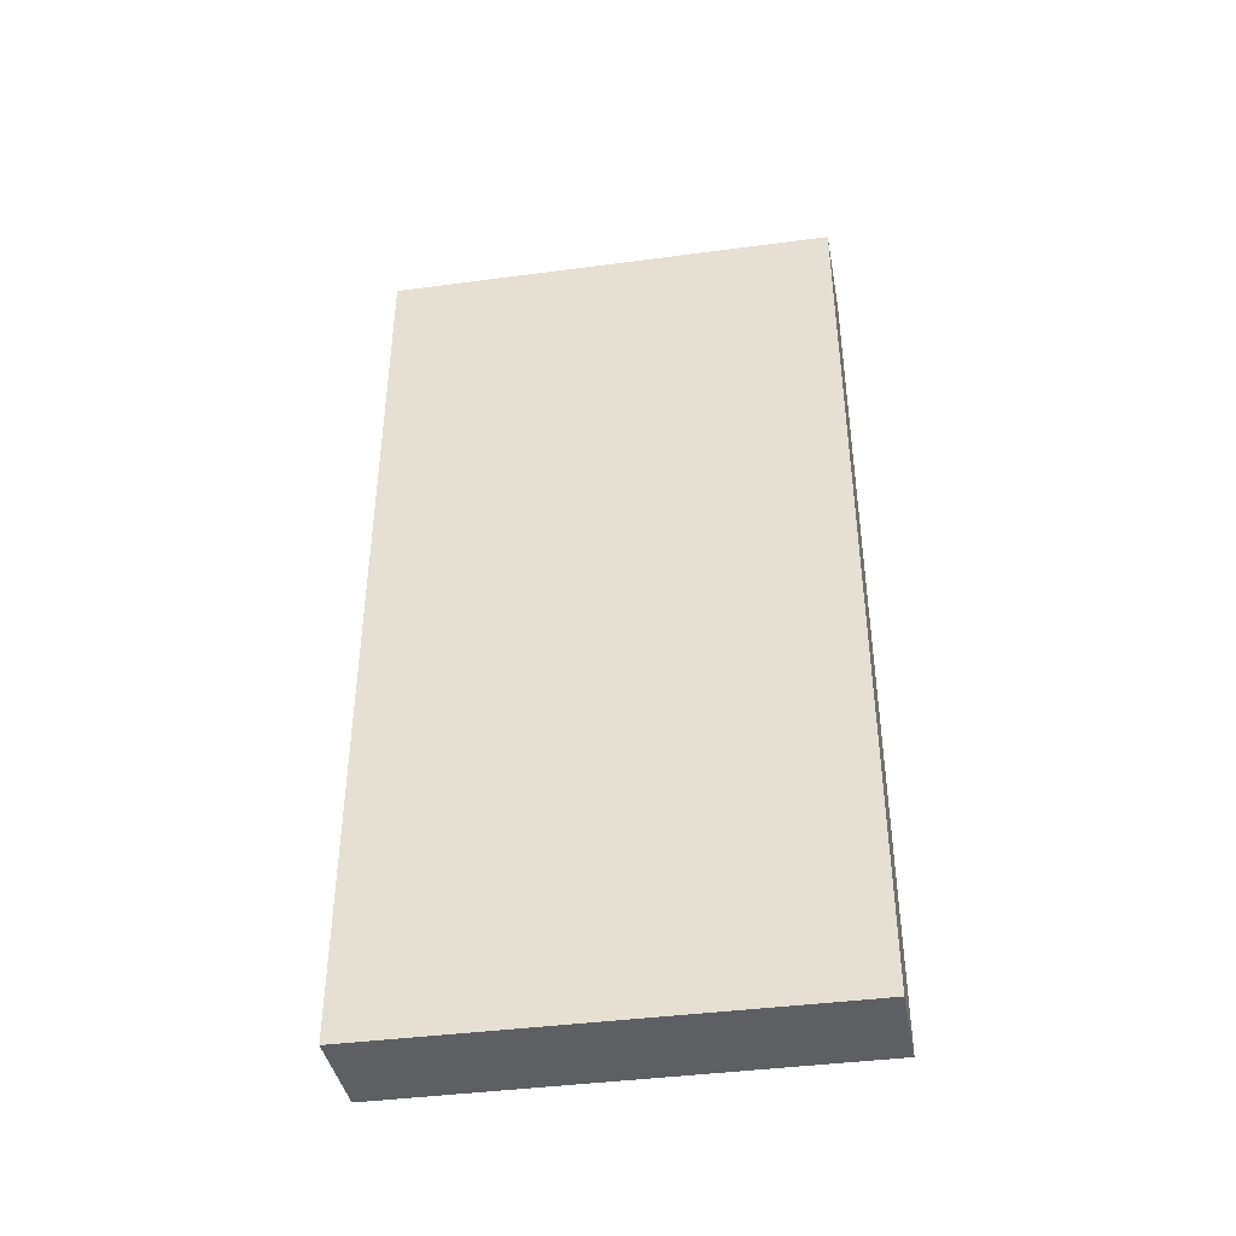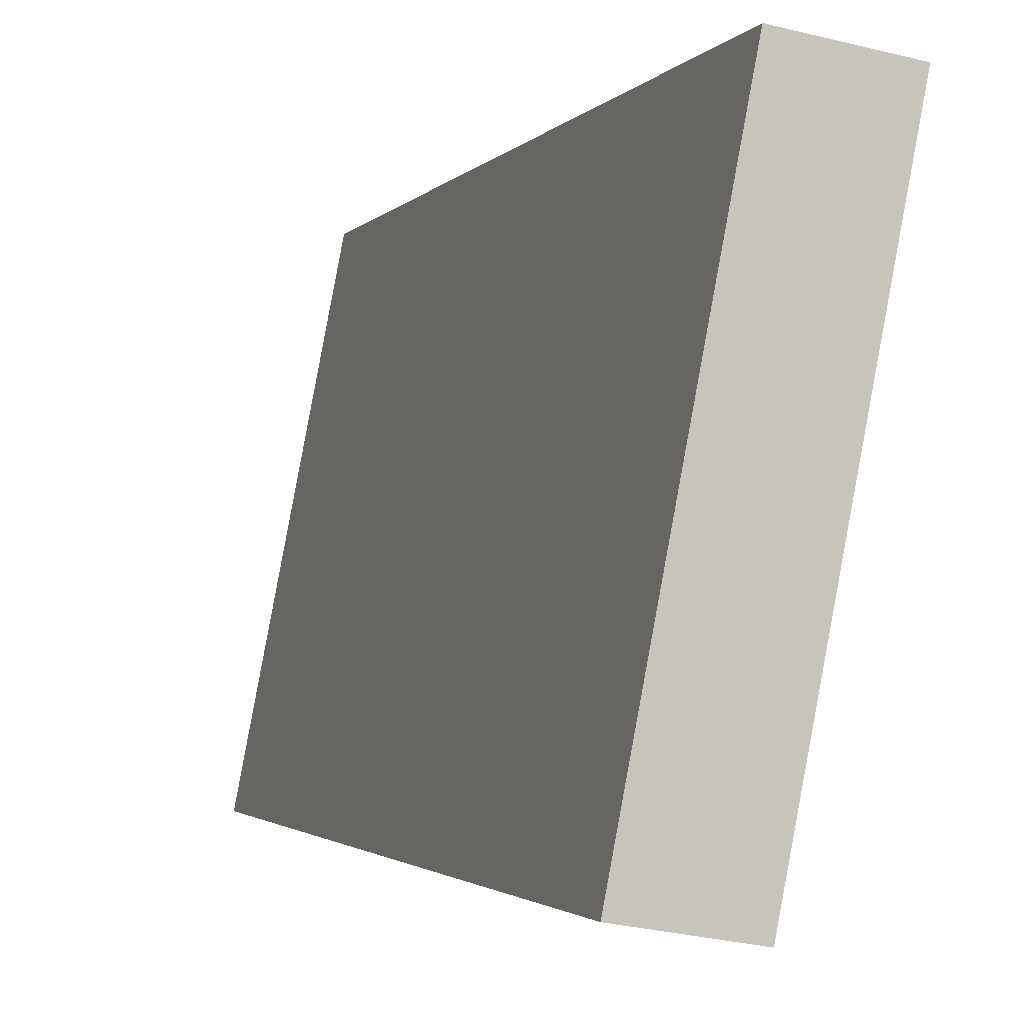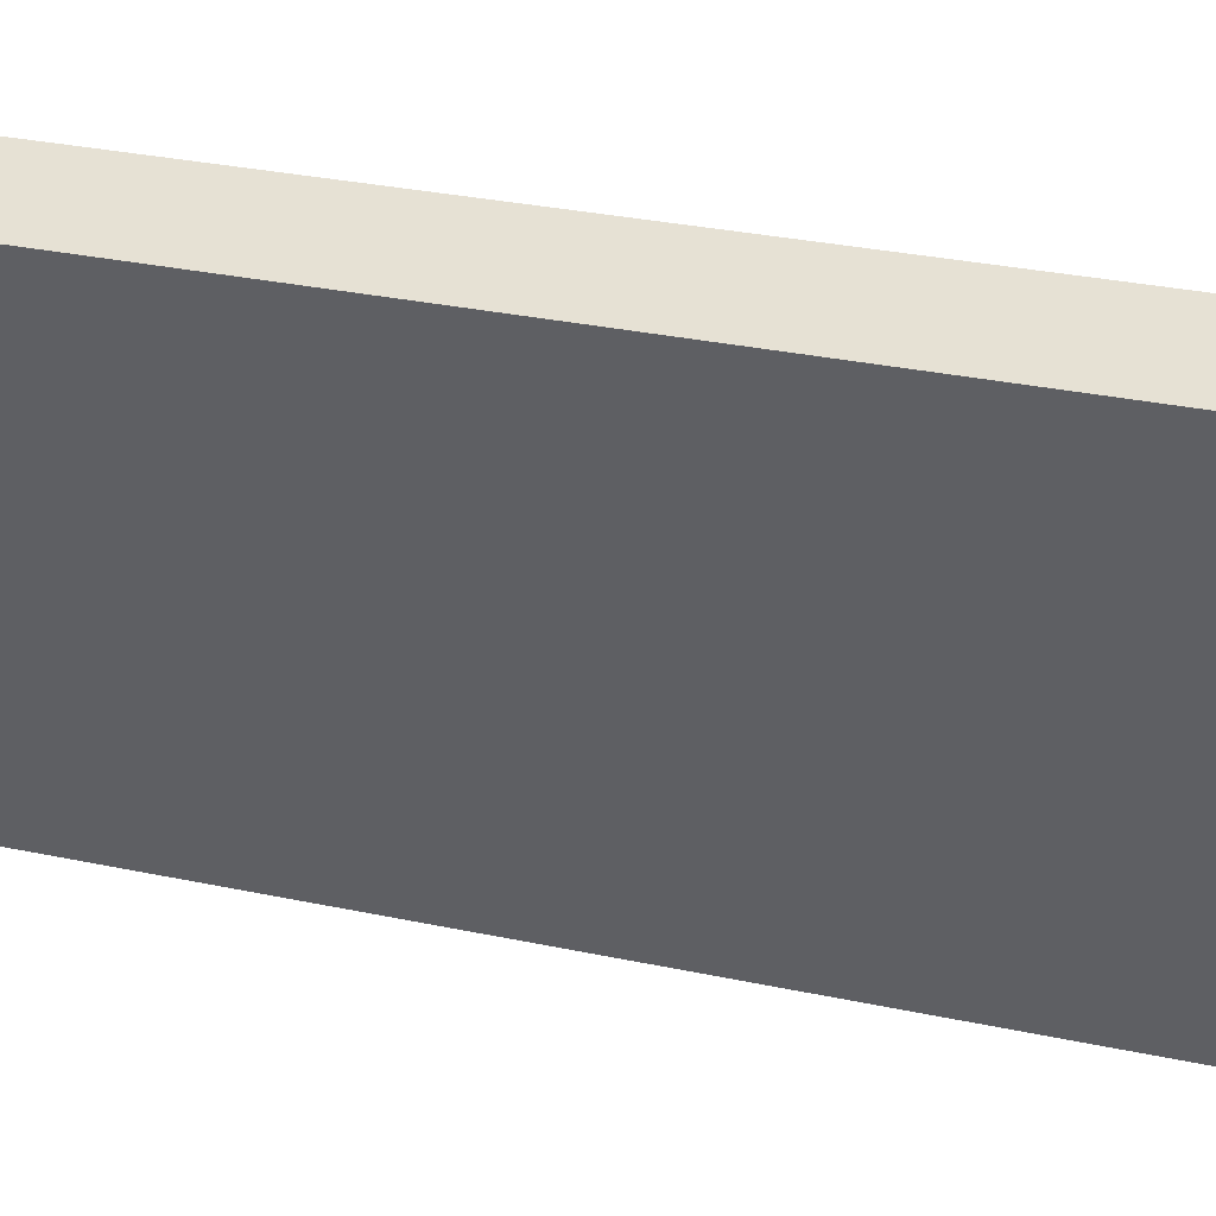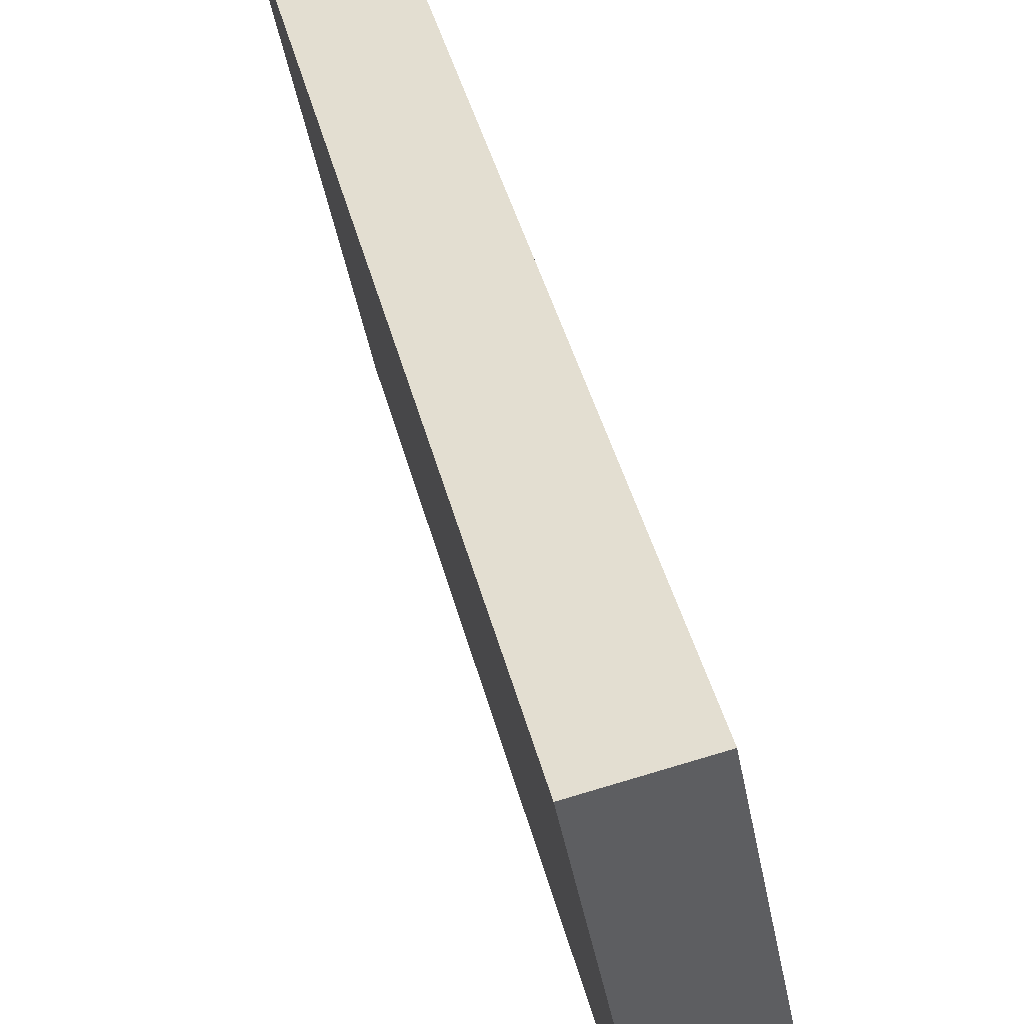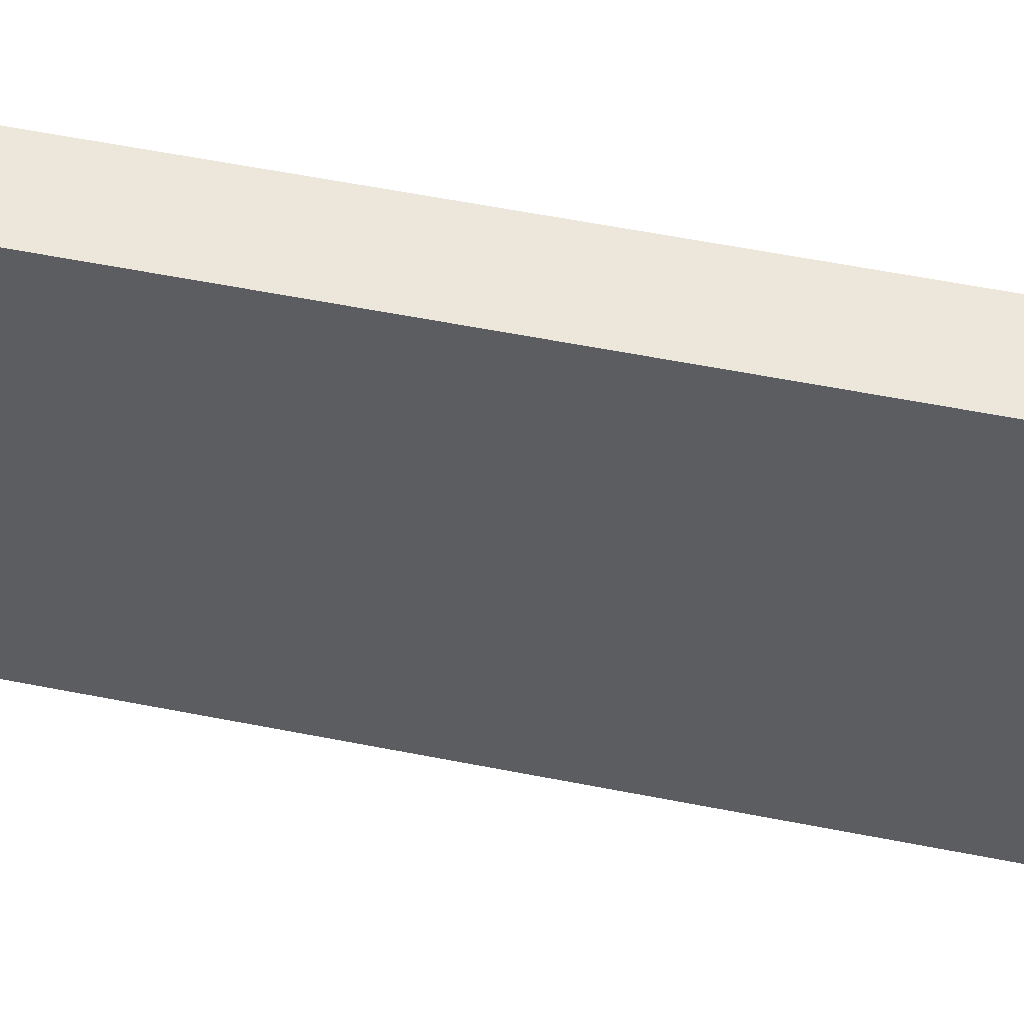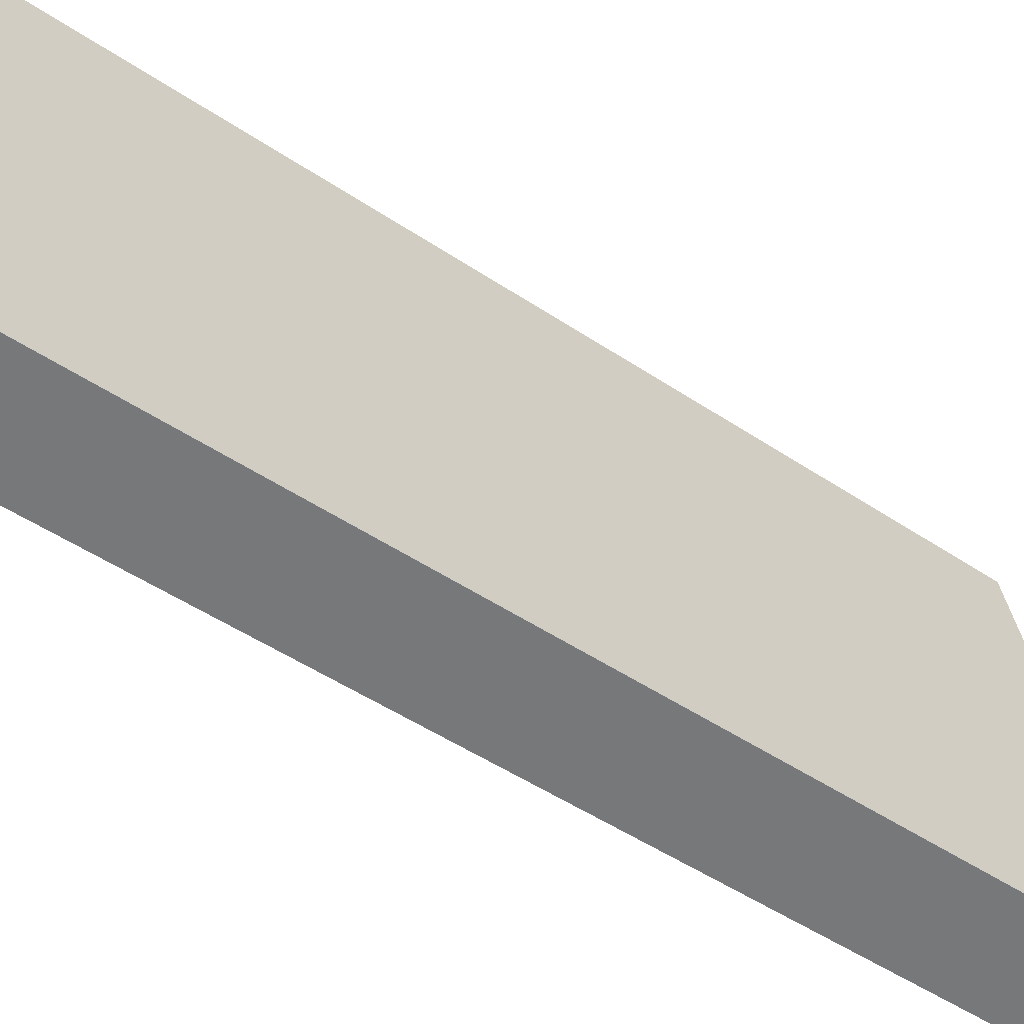
<metadata>
{"format":"obj","ext":"obj","renderer":"f3d","projection":"perspective","resolution":1024,"background":"white","views":[{"elev":-41.3,"azim":110.1,"up":"+Y"},{"elev":-1.9,"azim":-16.5,"up":"+Z"},{"elev":31.3,"azim":106.8,"up":"+Z"},{"elev":41.1,"azim":166.4,"up":"+Z"},{"elev":63.1,"azim":-79.0,"up":"+Z"},{"elev":-49.4,"azim":-126.6,"up":"+Z"}]}
</metadata>
<code>
v  0.932 9.797 4.847
v  0.983 9.797 -0.164
v  0 9.797 5.999e-16
v  1.923 9.797 4.682
v  0 0 0
v  0.932 -2.968e-16 4.847
v  1.923 -2.867e-16 4.682
v  0.983 1.004e-17 -0.164
g defaultobject
f 1 2 3
f 2 1 4
f 5 1 3
f 1 5 6
f 6 4 1
f 4 6 7
f 7 2 4
f 2 7 8
f 8 3 2
f 3 8 5
f 8 6 5
f 6 8 7

</code>
